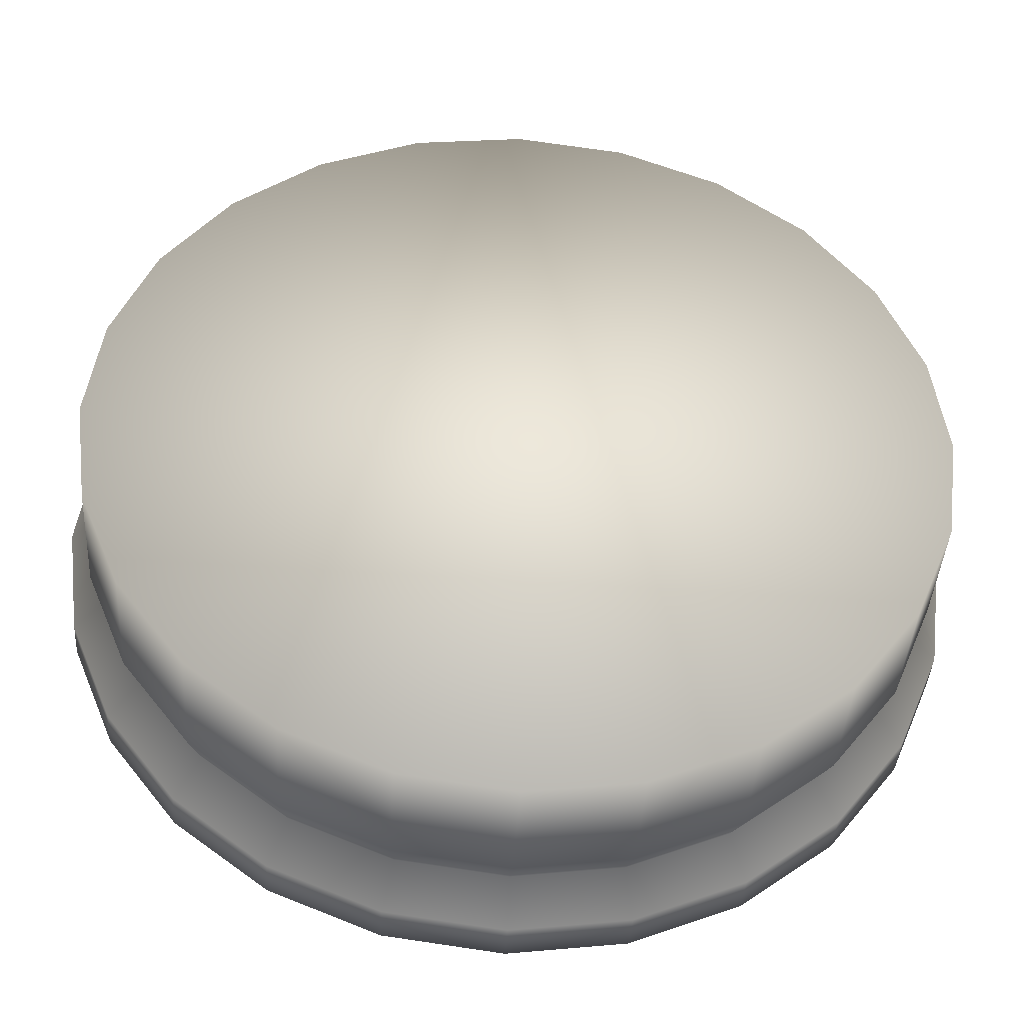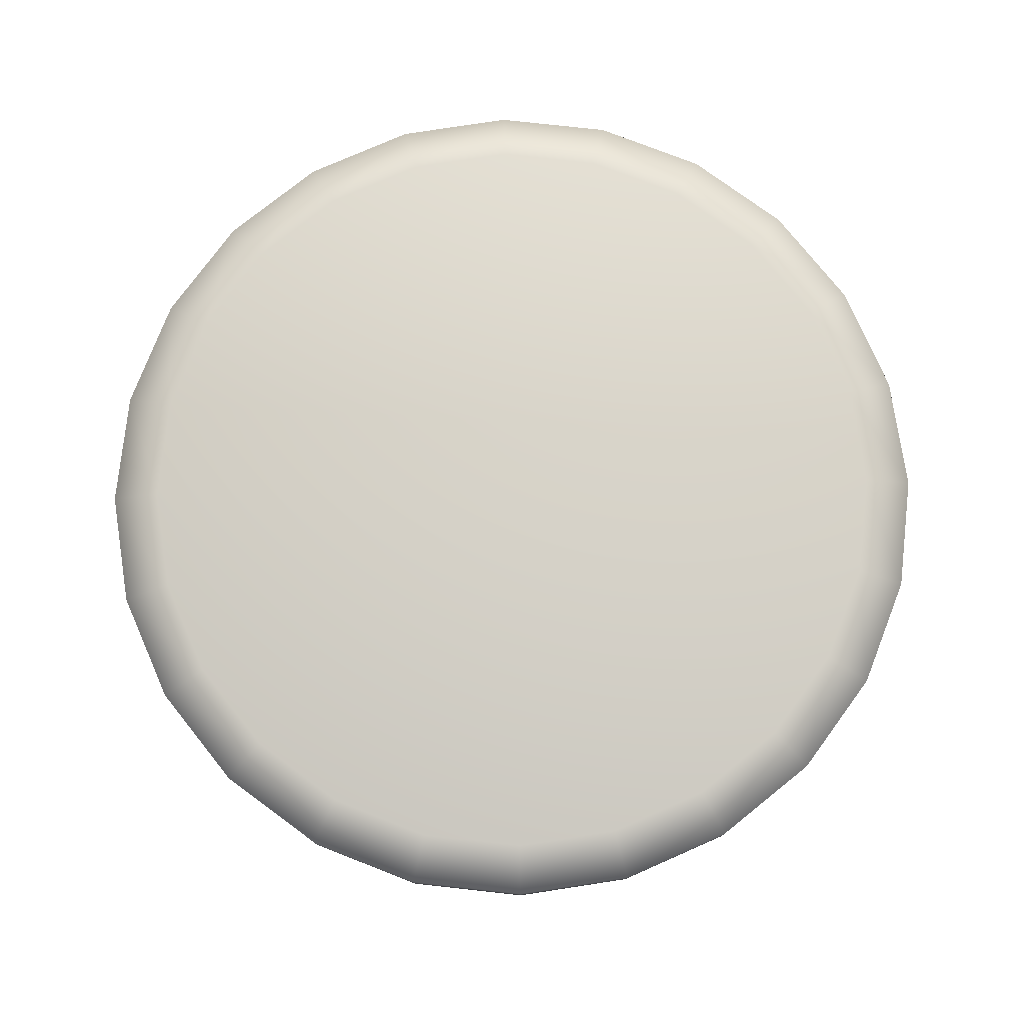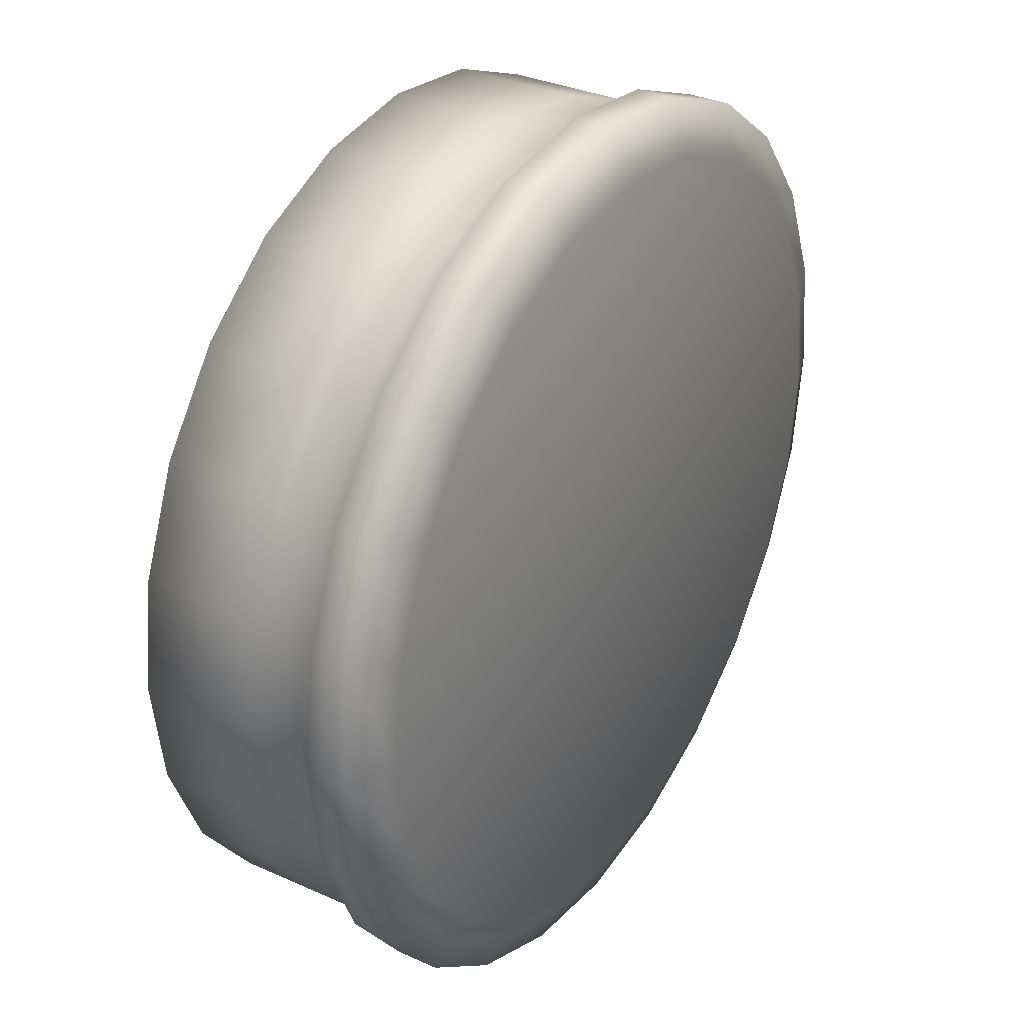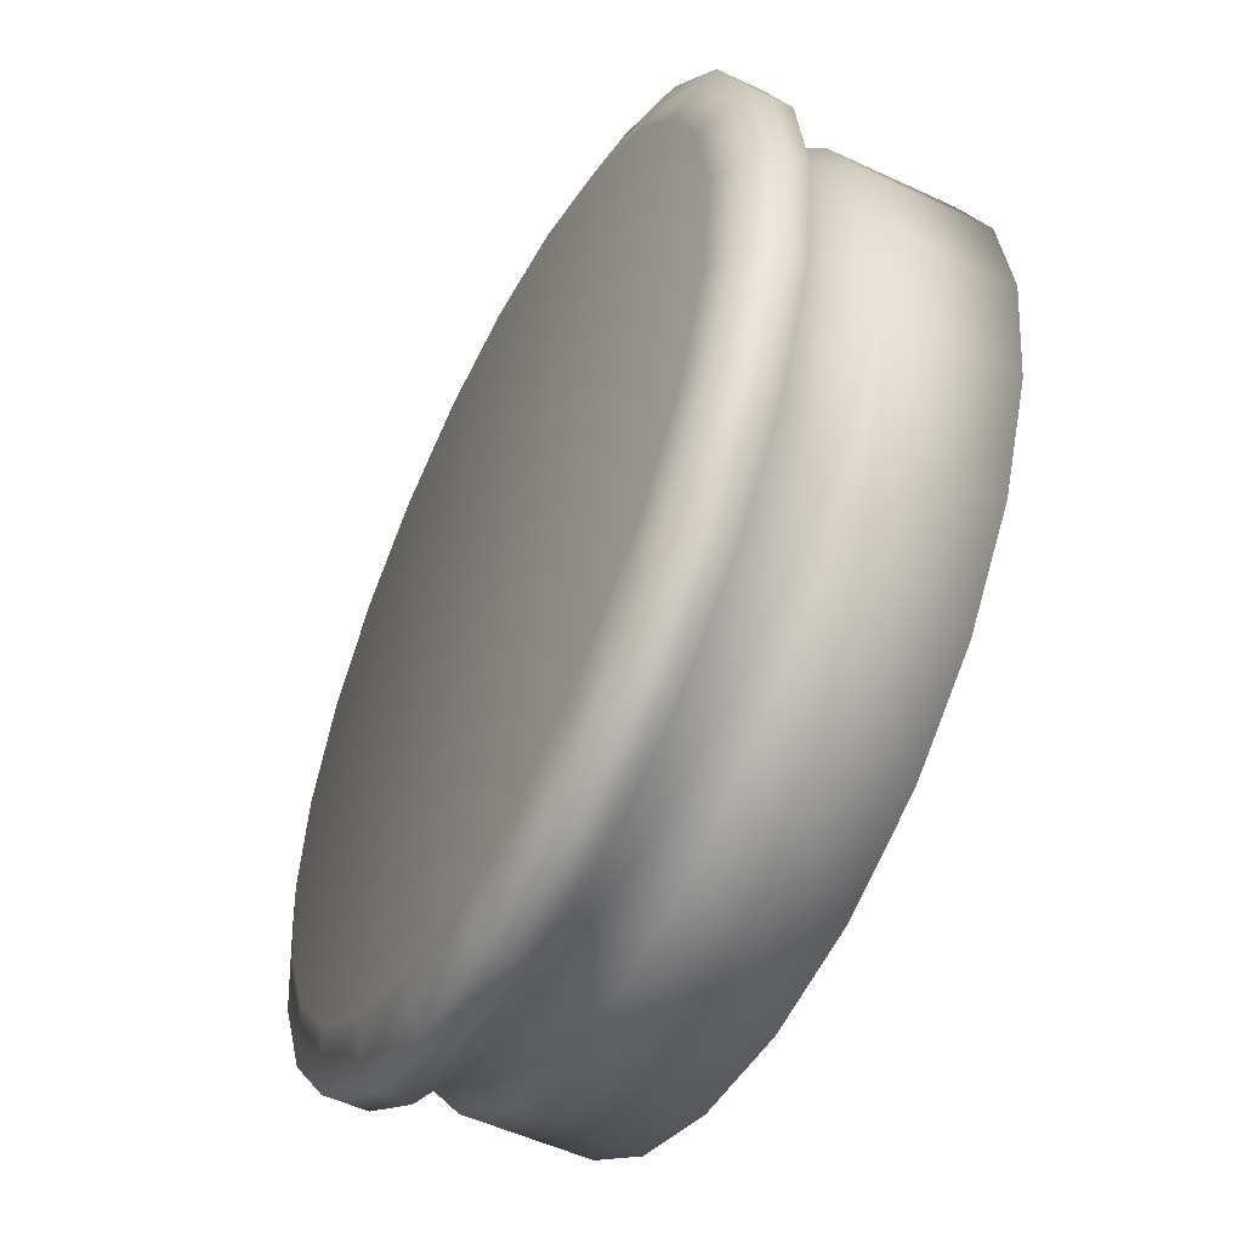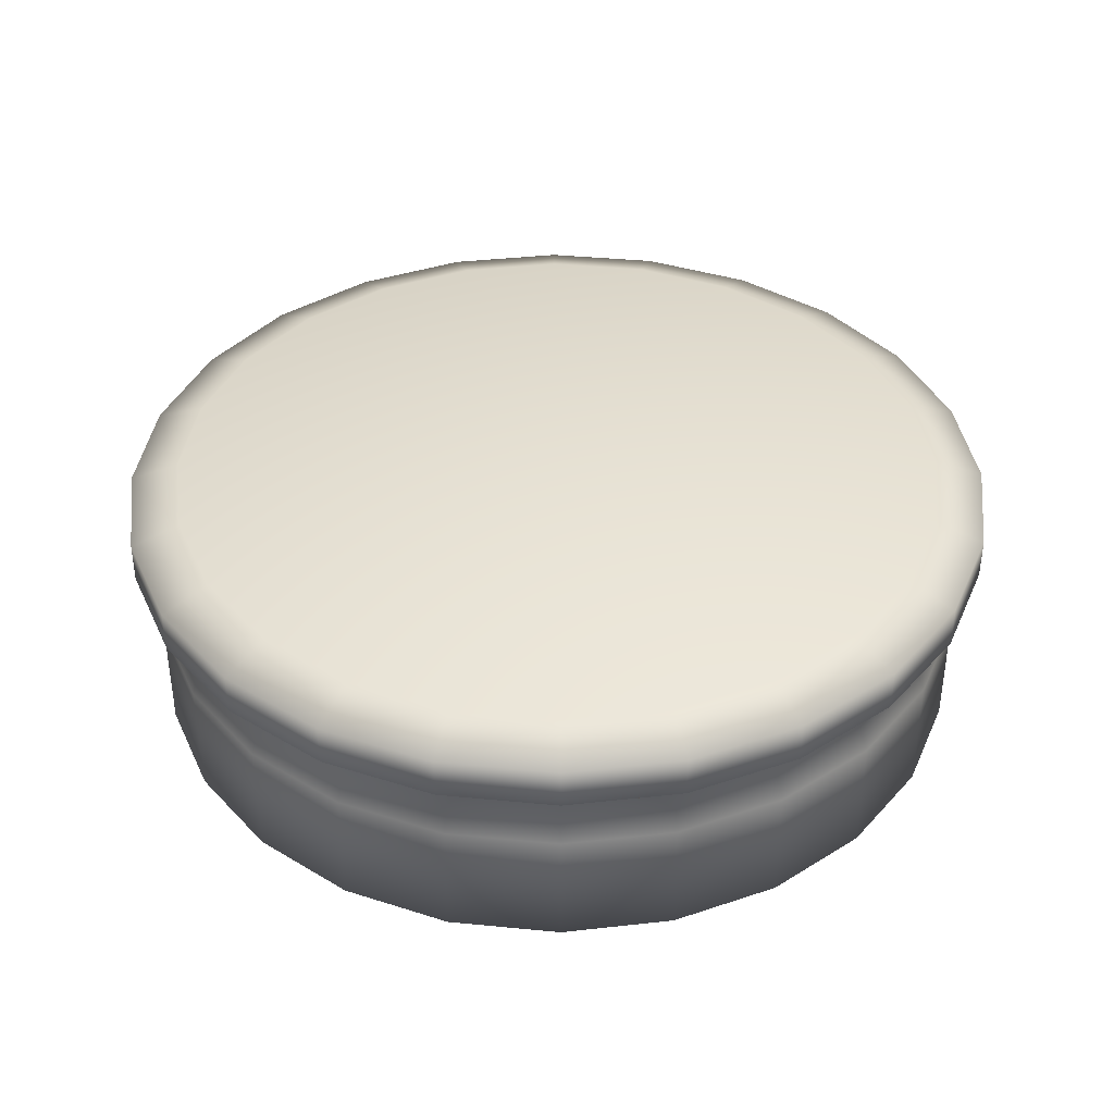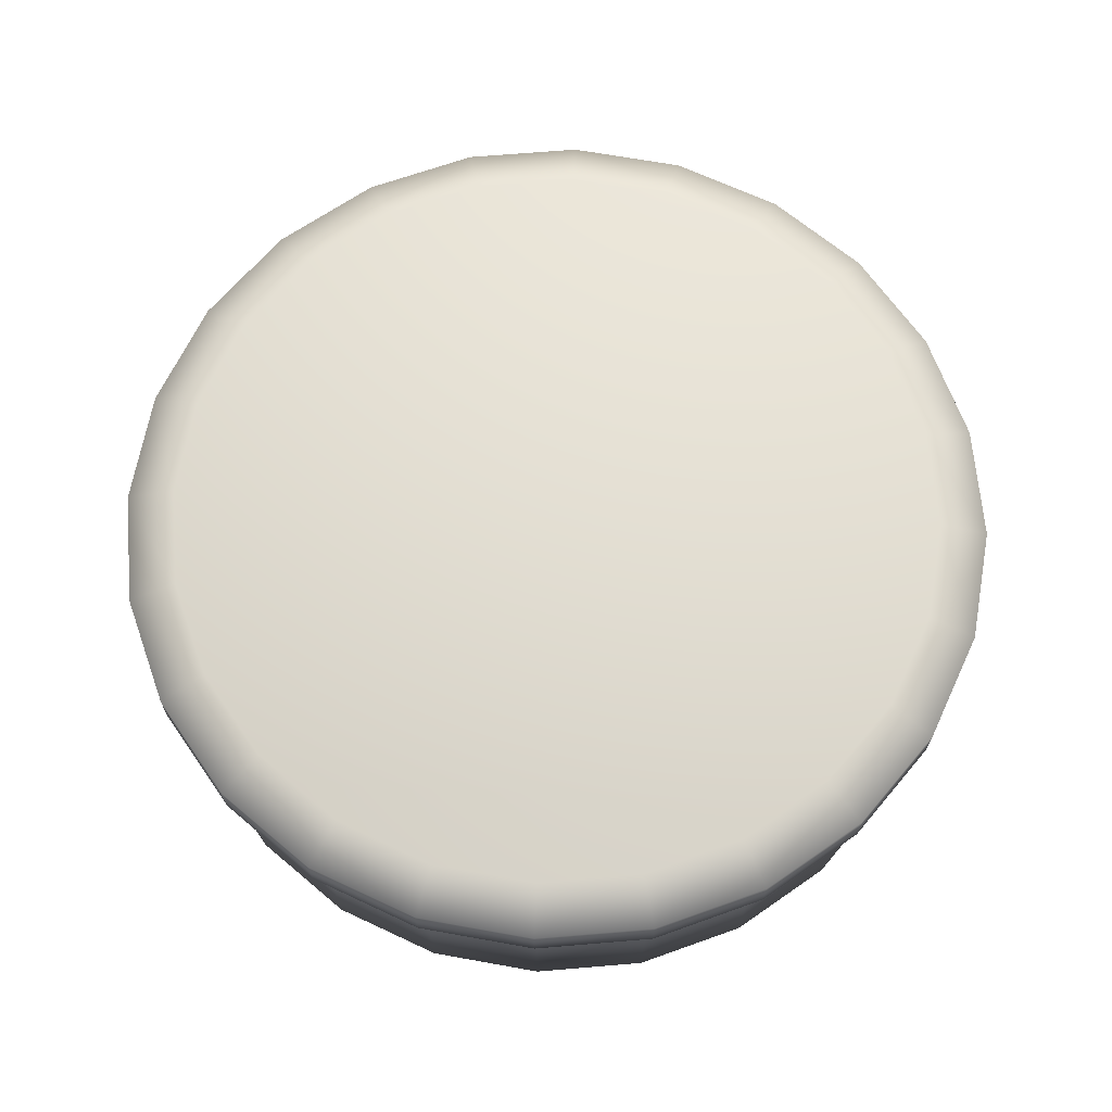
<metadata>
{"format":"obj","ext":"obj","renderer":"f3d","projection":"perspective","resolution":1024,"background":"white","views":[{"elev":-40.7,"azim":176.4,"up":"+Y"},{"elev":77.3,"azim":178.8,"up":"+Z"},{"elev":33.0,"azim":-58.2,"up":"+Y"},{"elev":-52.7,"azim":63.3,"up":"+Y"},{"elev":38.6,"azim":-90.5,"up":"+Z"},{"elev":67.0,"azim":-72.3,"up":"+Z"}]}
</metadata>
<code>
g GlassJarLid
v 0.7104 -0.1904 1.561
v 0.7355 1.471e-08 1.561
v 0.7104 0.1904 1.561
v 0.637 -0.3677 1.561
v 0.637 0.3677 1.561
v 0.5201 -0.5201 1.561
v 0.5201 0.5201 1.561
v 0.3677 -0.637 1.561
v 0.3677 0.637 1.561
v 0.1904 -0.7104 1.561
v 0.1904 0.7104 1.561
v 2.936e-07 -0.7355 1.561
v 7.145e-09 0.7355 1.561
v -0.1904 -0.7104 1.561
v -0.1904 0.7104 1.561
v -0.3677 -0.637 1.561
v -0.3677 0.637 1.561
v -0.5201 -0.5201 1.561
v -0.5201 0.5201 1.561
v -0.637 -0.3677 1.561
v -0.637 0.3677 1.561
v -0.7104 -0.1904 1.561
v -0.7104 0.1904 1.561
v -0.7355 -3.828e-07 1.561
v 0.1904 0.7104 1.561
v 3.325e-08 0.7355 1.771
v 7.145e-09 0.7355 1.561
v 0.1904 0.7104 1.771
v 0.3677 0.637 1.561
v 2.658e-08 0.7085 1.838
v 0.3677 0.637 1.771
v 0.5201 0.5201 1.561
v 0.1834 0.6843 1.838
v 2.412e-08 0.7718 1.894
v 0.5201 0.5201 1.771
v 0.637 0.3677 1.561
v 0.3542 0.6135 1.838
v 0.1998 0.7455 1.894
v 1.545e-08 0.7718 1.966
v 0.637 0.3677 1.771
v 0.7104 0.1904 1.561
v 0.501 0.501 1.838
v 0.3859 0.6684 1.894
v 0.7104 0.1904 1.771
v 0.7355 1.471e-08 1.561
v 0.6135 0.3542 1.838
v 0.7355 1.471e-08 1.771
v 0.7104 -0.1904 1.561
v 0.1998 0.7455 1.966
v 0.5458 0.5458 1.894
v 0.6843 0.1834 1.838
v 0.7104 -0.1904 1.771
v 0.637 -0.3677 1.561
v 0.3859 0.6684 1.966
v 0.6684 0.3859 1.894
v 0.7085 9.333e-09 1.838
v 0.637 -0.3677 1.771
v 0.5201 -0.5201 1.561
v 0.5458 0.5458 1.966
v 0.7455 0.1998 1.894
v 0.6843 -0.1834 1.838
v 0.5201 -0.5201 1.771
v 0.3677 -0.637 1.561
v 0.6684 0.3859 1.966
v 0.7718 2.261e-08 1.894
v 0.6135 -0.3542 1.838
v 0.3677 -0.637 1.771
v 0.1904 -0.7104 1.561
v 0.7455 0.1998 1.966
v 0.7455 -0.1998 1.894
v 0.501 -0.501 1.838
v 0.1904 -0.7104 1.771
v 2.936e-07 -0.7355 1.561
v 0.7718 2.261e-08 1.966
v 0.6684 -0.3859 1.894
v 0.3542 -0.6135 1.838
v 3.197e-07 -0.7355 1.771
v -0.1904 -0.7104 1.561
v 0.7455 -0.1998 1.966
v 0.5458 -0.5458 1.894
v 0.1834 -0.6843 1.838
v -0.1904 -0.7104 1.771
v -0.3677 -0.637 1.561
v 0.6684 -0.3859 1.966
v 0.3859 -0.6684 1.894
v 3.025e-07 -0.7085 1.838
v -0.3677 -0.637 1.771
v -0.5201 -0.5201 1.561
v 0.5458 -0.5458 1.966
v 0.1998 -0.7455 1.894
v -0.1834 -0.6843 1.838
v -0.5201 -0.5201 1.771
v -0.637 -0.3677 1.561
v 0.3859 -0.6684 1.966
v 3.247e-07 -0.7718 1.894
v -0.3542 -0.6135 1.838
v -0.637 -0.3677 1.771
v -0.7104 -0.1904 1.561
v 0.1998 -0.7455 1.966
v -0.1998 -0.7455 1.894
v -0.501 -0.501 1.838
v -0.7104 -0.1904 1.771
v -0.7355 -3.828e-07 1.561
v 3.16e-07 -0.7718 1.966
v -0.3859 -0.6684 1.894
v -0.6135 -0.3542 1.838
v -0.7355 -3.828e-07 1.771
v -0.7104 0.1904 1.561
v -0.1998 -0.7455 1.966
v -0.5458 -0.5458 1.894
v -0.6843 -0.1834 1.838
v -0.7104 0.1904 1.771
v -0.637 0.3677 1.561
v -0.3859 -0.6684 1.966
v -0.6684 -0.3859 1.894
v -0.7085 -3.735e-07 1.838
v -0.637 0.3677 1.771
v -0.5201 0.5201 1.561
v -0.5458 -0.5458 1.966
v -0.7455 -0.1998 1.894
v -0.6843 0.1834 1.838
v -0.5201 0.5201 1.771
v -0.3677 0.637 1.561
v -0.6684 -0.3859 1.966
v -0.7718 -3.945e-07 1.894
v -0.6135 0.3542 1.838
v -0.3677 0.637 1.771
v -0.1904 0.7104 1.561
v -0.7455 -0.1998 1.966
v -0.7455 0.1998 1.894
v -0.501 0.501 1.838
v -0.1904 0.7104 1.771
v 7.145e-09 0.7355 1.561
v 3.325e-08 0.7355 1.771
v -0.3542 0.6135 1.838
v -0.1834 0.6843 1.838
v 2.658e-08 0.7085 1.838
v -0.6684 0.3859 1.894
v -0.7718 -3.945e-07 1.966
v -0.5458 0.5458 1.894
v -0.1998 0.7455 1.894
v 2.412e-08 0.7718 1.894
v -0.3859 0.6684 1.894
v -0.7455 0.1998 1.966
v -0.1998 0.7455 1.966
v 1.545e-08 0.7718 1.966
v -0.6684 0.3859 1.966
v -0.5458 0.5458 1.966
v -0.3859 0.6684 1.966
v -0.3425 0.5932 1.997
v -0.1773 0.6616 1.997
v -0.4844 0.4844 1.997
v -0.5932 0.3425 1.997
v -0.6616 0.1773 1.997
v -0.685 -3.641e-07 1.997
v -0.6616 -0.1773 1.997
v -0.5932 -0.3425 1.997
v -0.4844 -0.4844 1.997
v -0.3425 -0.5932 1.997
v -0.1773 -0.6616 1.997
v 2.833e-07 -0.685 1.997
v 0.1773 -0.6616 1.997
v 0.3425 -0.5932 1.997
v 0.4844 -0.4844 1.997
v 0.5932 -0.3425 1.997
v 0.6616 -0.1773 1.997
v 0.685 6.091e-09 1.997
v 0.6616 0.1773 1.997
v 0.5932 0.3425 1.997
v 0.4844 0.4844 1.997
v 0.3425 0.5932 1.997
v 0.1773 0.6616 1.997
v 1.657e-08 0.685 1.997
v -0.1773 0.6616 1.997
v -0.1998 0.7455 1.966
v 0.6616 0.1773 1.997
v 0.685 6.091e-09 1.997
v 0.6616 -0.1773 1.997
v 0.5932 0.3425 1.997
v 0.5932 -0.3425 1.997
v 0.4844 -0.4844 1.997
v 0.4844 0.4844 1.997
v 0.3425 -0.5932 1.997
v 0.3425 0.5932 1.997
v 0.1773 -0.6616 1.997
v 0.1773 0.6616 1.997
v 2.833e-07 -0.685 1.997
v 1.657e-08 0.685 1.997
v -0.1773 -0.6616 1.997
v -0.1773 0.6616 1.997
v -0.3425 -0.5932 1.997
v -0.3425 0.5932 1.997
v -0.4844 -0.4844 1.997
v -0.4844 0.4844 1.997
v -0.5932 -0.3425 1.997
v -0.5932 0.3425 1.997
v -0.6616 -0.1773 1.997
v -0.6616 0.1773 1.997
v -0.685 -3.641e-07 1.997
g GlassJarLid_0
f 3 2 1
f 1 4 3
f 4 5 3
f 4 6 5
f 6 7 5
f 6 8 7
f 8 9 7
f 8 10 9
f 10 11 9
f 10 12 11
f 12 13 11
f 12 14 13
f 14 15 13
f 14 16 15
f 16 17 15
f 16 18 17
f 18 19 17
f 18 20 19
f 20 21 19
f 20 22 21
f 22 23 21
f 22 24 23
f 27 26 25
f 26 28 25
f 25 28 29
f 26 30 28
f 28 31 29
f 29 31 32
f 30 33 28
f 28 33 31
f 30 34 33
f 31 35 32
f 32 35 36
f 33 37 31
f 31 37 35
f 34 38 33
f 33 38 37
f 34 39 38
f 35 40 36
f 36 40 41
f 37 42 35
f 35 42 40
f 38 43 37
f 37 43 42
f 40 44 41
f 41 44 45
f 42 46 40
f 40 46 44
f 44 47 45
f 45 47 48
f 39 49 38
f 38 49 43
f 43 50 42
f 42 50 46
f 46 51 44
f 44 51 47
f 47 52 48
f 48 52 53
f 49 54 43
f 43 54 50
f 50 55 46
f 46 55 51
f 51 56 47
f 47 56 52
f 52 57 53
f 53 57 58
f 54 59 50
f 50 59 55
f 55 60 51
f 51 60 56
f 56 61 52
f 52 61 57
f 57 62 58
f 58 62 63
f 59 64 55
f 55 64 60
f 60 65 56
f 56 65 61
f 61 66 57
f 57 66 62
f 62 67 63
f 63 67 68
f 64 69 60
f 60 69 65
f 65 70 61
f 61 70 66
f 66 71 62
f 62 71 67
f 67 72 68
f 68 72 73
f 69 74 65
f 65 74 70
f 70 75 66
f 66 75 71
f 71 76 67
f 67 76 72
f 72 77 73
f 73 77 78
f 74 79 70
f 70 79 75
f 75 80 71
f 71 80 76
f 76 81 72
f 72 81 77
f 77 82 78
f 78 82 83
f 79 84 75
f 75 84 80
f 80 85 76
f 76 85 81
f 81 86 77
f 77 86 82
f 82 87 83
f 83 87 88
f 84 89 80
f 80 89 85
f 85 90 81
f 81 90 86
f 86 91 82
f 82 91 87
f 87 92 88
f 88 92 93
f 89 94 85
f 85 94 90
f 90 95 86
f 86 95 91
f 91 96 87
f 87 96 92
f 92 97 93
f 93 97 98
f 94 99 90
f 90 99 95
f 95 100 91
f 91 100 96
f 96 101 92
f 92 101 97
f 97 102 98
f 98 102 103
f 99 104 95
f 95 104 100
f 100 105 96
f 96 105 101
f 101 106 97
f 97 106 102
f 102 107 103
f 103 107 108
f 104 109 100
f 100 109 105
f 105 110 101
f 101 110 106
f 106 111 102
f 102 111 107
f 107 112 108
f 108 112 113
f 109 114 105
f 105 114 110
f 110 115 106
f 106 115 111
f 111 116 107
f 107 116 112
f 112 117 113
f 113 117 118
f 114 119 110
f 110 119 115
f 115 120 111
f 111 120 116
f 116 121 112
f 112 121 117
f 117 122 118
f 118 122 123
f 119 124 115
f 115 124 120
f 120 125 116
f 116 125 121
f 121 126 117
f 117 126 122
f 122 127 123
f 123 127 128
f 124 129 120
f 120 129 125
f 125 130 121
f 121 130 126
f 126 131 122
f 122 131 127
f 127 132 128
f 128 132 133
f 132 134 133
f 127 135 132
f 131 135 127
f 132 136 134
f 135 136 132
f 136 137 134
f 126 138 131
f 130 138 126
f 125 139 130
f 129 139 125
f 131 140 135
f 138 140 131
f 136 141 137
f 141 142 137
f 135 143 136
f 140 143 135
f 143 141 136
f 130 144 138
f 139 144 130
f 141 145 142
f 145 146 142
f 138 147 140
f 144 147 138
f 140 148 143
f 147 148 140
f 143 149 141
f 149 145 141
f 148 149 143
f 149 150 145
f 150 151 145
f 152 150 149
f 148 152 149
f 153 152 148
f 147 153 148
f 154 153 147
f 144 154 147
f 155 154 144
f 139 155 144
f 156 155 139
f 129 156 139
f 157 156 129
f 124 157 129
f 158 157 124
f 119 158 124
f 159 158 119
f 114 159 119
f 160 159 114
f 109 160 114
f 161 160 109
f 104 161 109
f 162 161 104
f 99 162 104
f 163 162 99
f 94 163 99
f 164 163 94
f 89 164 94
f 165 164 89
f 84 165 89
f 166 165 84
f 79 166 84
f 167 166 79
f 74 167 79
f 168 167 74
f 69 168 74
f 169 168 69
f 64 169 69
f 170 169 64
f 59 170 64
f 171 170 59
f 54 171 59
f 172 171 54
f 49 172 54
f 173 172 49
f 39 173 49
f 174 173 39
f 175 174 39
f 178 177 176
f 176 179 178
f 179 180 178
f 179 181 180
f 179 182 181
f 182 183 181
f 182 184 183
f 184 185 183
f 184 186 185
f 186 187 185
f 186 188 187
f 188 189 187
f 188 190 189
f 190 191 189
f 190 192 191
f 192 193 191
f 192 194 193
f 194 195 193
f 194 196 195
f 196 197 195
f 196 198 197
f 198 199 197

</code>
